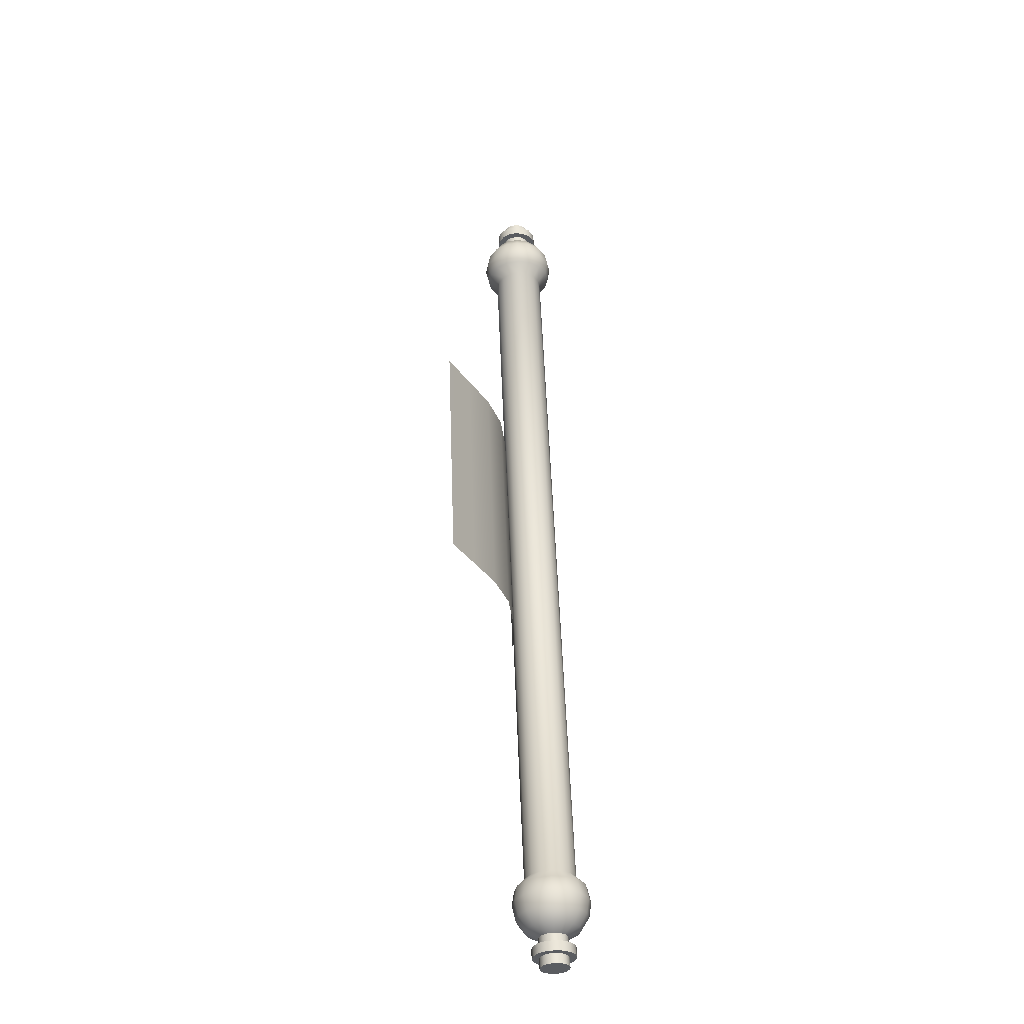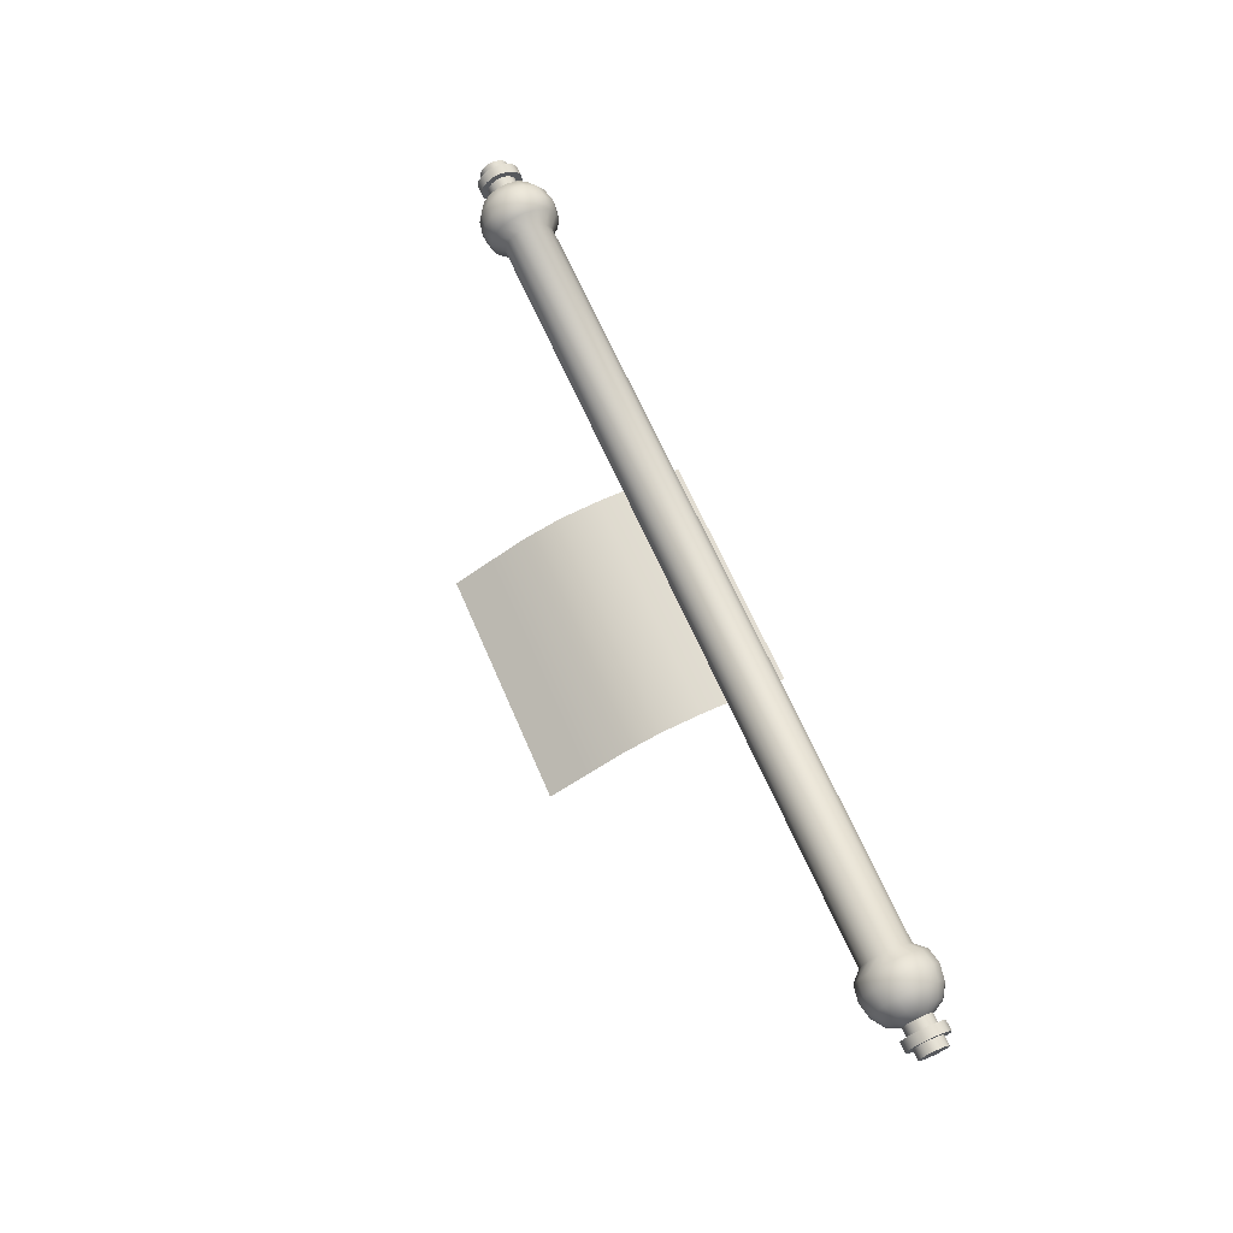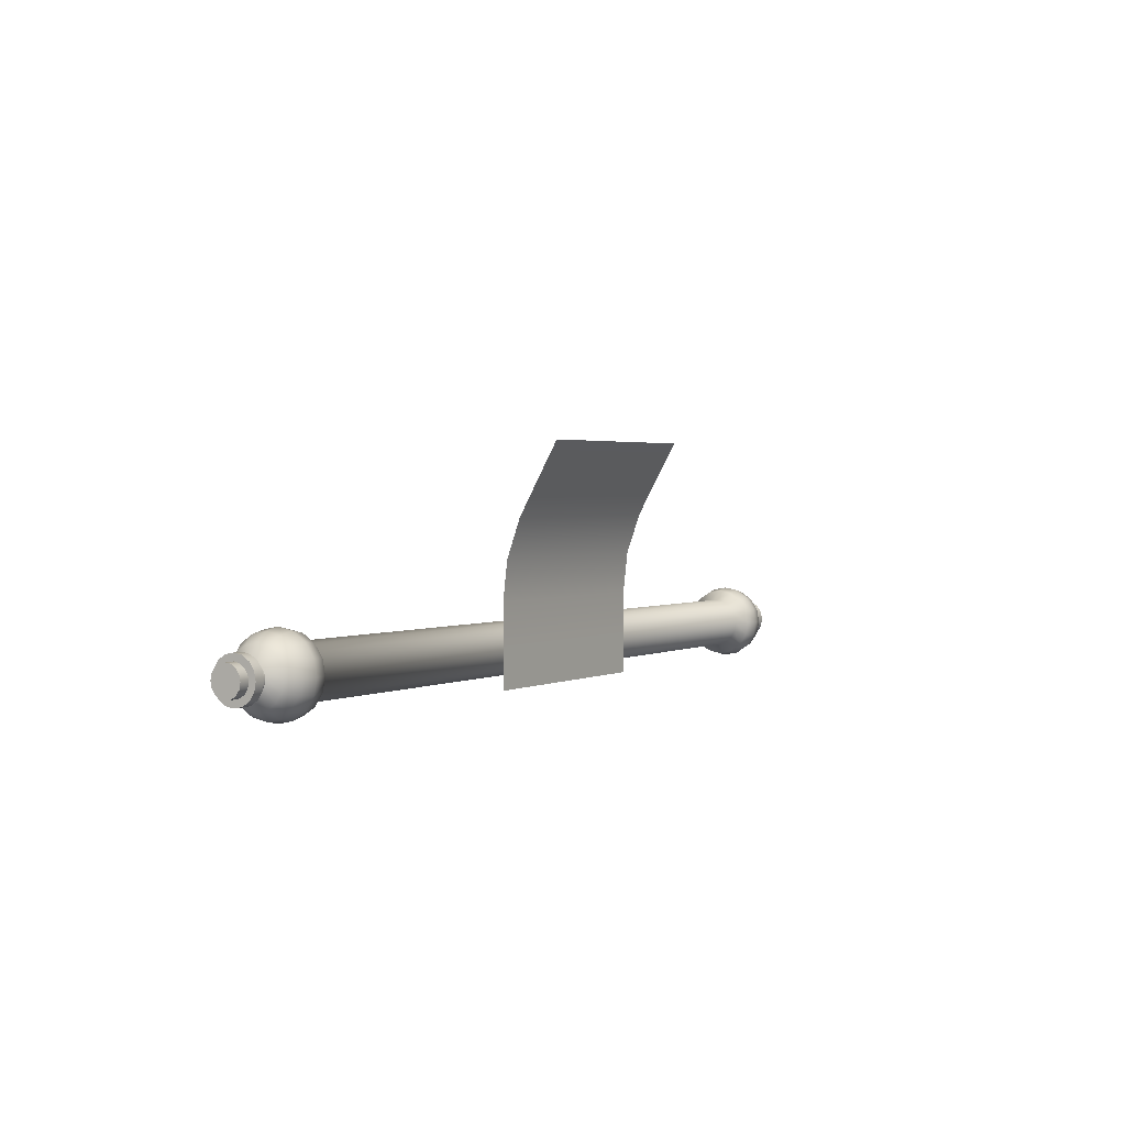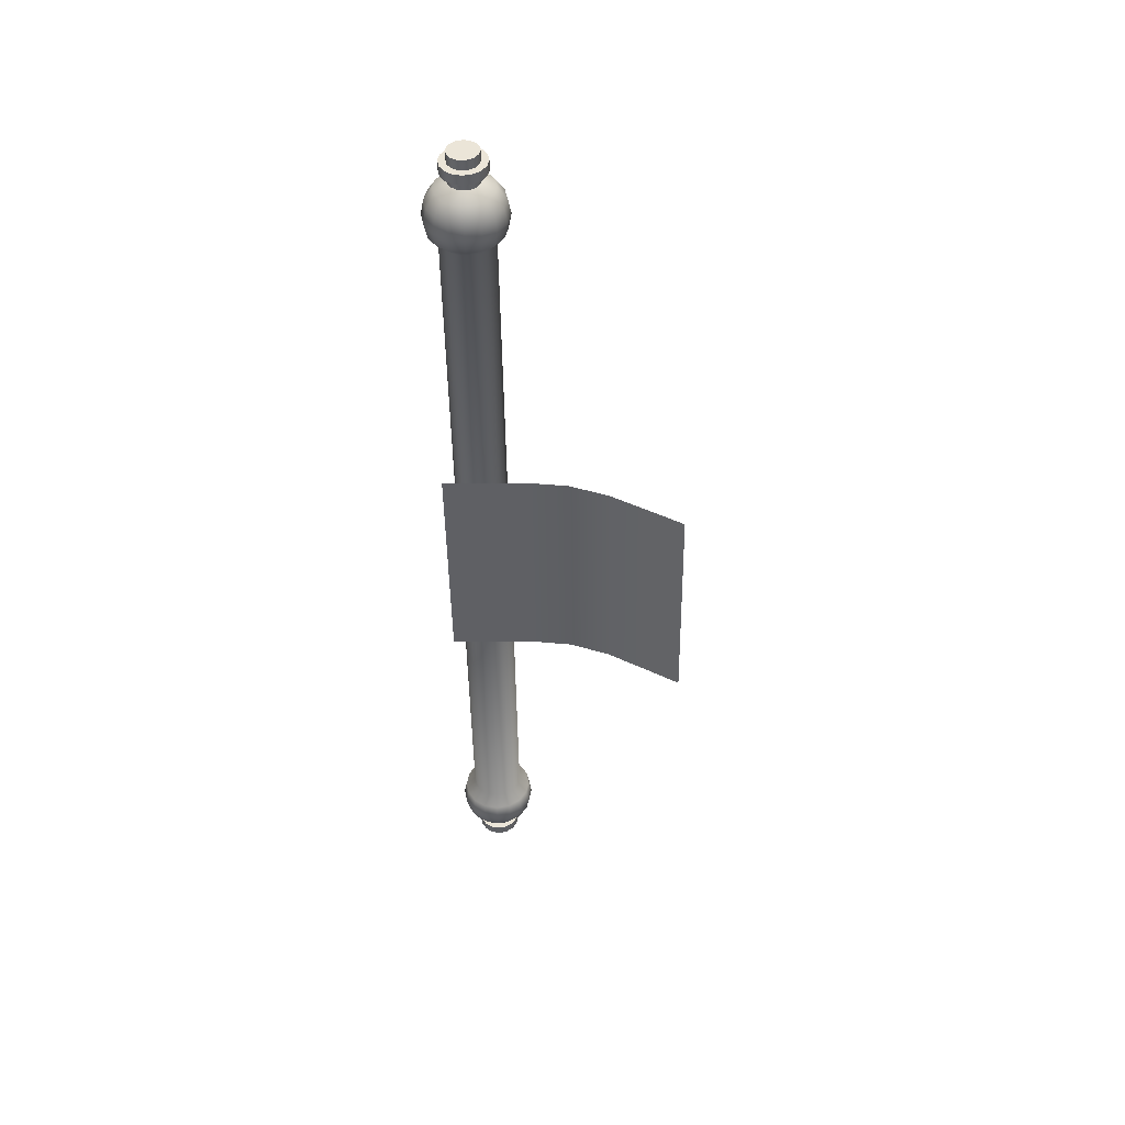
<metadata>
{"format":"obj","ext":"obj","renderer":"f3d","projection":"perspective","resolution":1024,"background":"white","views":[{"elev":55.9,"azim":-92.2,"up":"+Y"},{"elev":68.3,"azim":-114.0,"up":"+Z"},{"elev":1.8,"azim":120.4,"up":"+Y"},{"elev":-43.5,"azim":90.5,"up":"+Z"}]}
</metadata>
<code>
v  -21.13 6.167 22.56
v  -21.13 6.02 23.29
v  -21.13 5.604 23.92
v  -21.13 4.98 24.33
v  -21.13 4.245 24.48
v  -21.13 3.51 24.33
v  -21.13 2.886 23.92
v  -21.13 2.47 23.29
v  -21.13 2.323 22.56
v  -21.13 2.47 21.82
v  -21.13 2.886 21.2
v  -21.13 3.51 20.78
v  -21.13 4.245 20.64
v  -21.13 4.98 20.78
v  -21.13 5.604 21.2
v  -21.13 6.02 21.82
v  -21.93 6.325 22.56
v  -21.93 6.167 23.35
v  -21.93 5.716 24.03
v  -21.93 5.041 24.48
v  -21.93 4.245 24.64
v  -21.93 3.449 24.48
v  -21.93 2.774 24.03
v  -21.93 2.323 23.35
v  -21.93 2.165 22.56
v  -21.93 2.323 21.76
v  -21.93 2.774 21.09
v  -21.93 3.449 20.64
v  -21.93 4.245 20.48
v  -21.93 5.041 20.64
v  -21.93 5.716 21.09
v  -21.93 6.167 21.76
v  -22.72 6.167 22.56
v  -22.72 6.02 23.29
v  -22.72 5.604 23.92
v  -22.72 4.98 24.33
v  -22.72 4.245 24.48
v  -22.72 3.51 24.33
v  -22.72 2.886 23.92
v  -22.72 2.47 23.29
v  -22.72 2.323 22.56
v  -22.72 2.47 21.82
v  -22.72 2.886 21.2
v  -22.72 3.51 20.78
v  -22.72 4.245 20.64
v  -22.72 4.98 20.78
v  -22.72 5.604 21.2
v  -22.72 6.02 21.82
v  -23.4 5.716 22.56
v  -23.4 5.604 23.12
v  -23.4 5.285 23.6
v  -23.4 4.808 23.92
v  -23.4 4.245 24.03
v  -23.4 3.682 23.92
v  -23.4 3.205 23.6
v  -23.4 2.886 23.12
v  -23.4 2.774 22.56
v  -23.4 2.886 22
v  -23.4 3.205 21.52
v  -23.4 3.682 21.2
v  -23.4 4.245 21.09
v  -23.4 4.808 21.2
v  -23.4 5.285 21.52
v  -23.4 5.604 22
v  -23.75 5.041 22.56
v  -23.75 4.98 22.86
v  -23.75 4.808 23.12
v  -23.75 4.55 23.29
v  -23.75 4.245 23.35
v  -23.75 3.94 23.29
v  -23.75 3.682 23.12
v  -23.75 3.51 22.86
v  -23.75 3.449 22.56
v  -23.75 3.51 22.25
v  -23.75 3.682 22
v  -23.75 3.94 21.82
v  -23.75 4.245 21.76
v  -23.75 4.55 21.82
v  -23.75 4.808 22
v  -23.75 4.98 22.25
v  -25.35 4.245 22.56
v  -20.59 5.622 22.56
v  -20.59 5.517 23.08
v  -20.59 5.219 23.53
v  -20.59 4.772 23.83
v  -20.59 4.245 23.93
v  -20.59 3.718 23.83
v  -20.59 3.271 23.53
v  -20.59 2.973 23.08
v  -20.59 2.868 22.56
v  -20.59 2.973 22.03
v  -20.59 3.271 21.58
v  -20.59 3.718 21.29
v  -20.59 4.245 21.18
v  -20.59 4.772 21.29
v  -20.59 5.219 21.58
v  -20.59 5.517 22.03
v  0.0001 5.622 22.56
v  0.0001 5.517 23.08
v  0.0001 5.219 23.53
v  0.0001 4.772 23.83
v  0.0001 4.245 23.93
v  0.0001 3.718 23.83
v  0.0001 3.271 23.53
v  0.0001 2.973 23.08
v  0.0001 2.868 22.56
v  0.0001 2.973 22.03
v  0.0001 3.271 21.58
v  0.0001 3.718 21.29
v  0.0001 4.245 21.18
v  0.0001 4.772 21.29
v  0.0001 5.219 21.58
v  0.0001 5.517 22.03
v  -25.35 4.98 22.86
v  -25.35 5.041 22.56
v  -25.35 4.98 22.25
v  -25.35 4.808 22
v  -25.35 4.55 21.82
v  -25.35 4.245 21.76
v  -25.35 3.94 21.82
v  -25.35 3.682 22
v  -25.35 3.51 22.25
v  -25.35 3.449 22.56
v  -25.35 3.51 22.86
v  -25.35 3.682 23.12
v  -25.35 3.94 23.29
v  -25.35 4.245 23.35
v  -25.35 4.55 23.29
v  -25.35 4.808 23.12
v  -24.29 4.98 22.86
v  -24.82 4.98 22.86
v  -24.29 5.041 22.56
v  -24.82 5.041 22.56
v  -24.29 4.98 22.25
v  -24.82 4.98 22.25
v  -24.29 4.808 22
v  -24.82 4.808 22
v  -24.29 4.55 21.82
v  -24.82 4.55 21.82
v  -24.29 4.245 21.76
v  -24.82 4.245 21.76
v  -24.29 3.94 21.82
v  -24.82 3.94 21.82
v  -24.29 3.682 22
v  -24.82 3.682 22
v  -24.29 3.51 22.25
v  -24.82 3.51 22.25
v  -24.29 3.449 22.56
v  -24.82 3.449 22.56
v  -24.29 3.51 22.86
v  -24.82 3.51 22.86
v  -24.29 3.682 23.12
v  -24.82 3.682 23.12
v  -24.29 3.94 23.29
v  -24.82 3.94 23.29
v  -24.29 4.245 23.35
v  -24.82 4.245 23.35
v  -24.29 4.55 23.29
v  -24.82 4.55 23.29
v  -24.29 4.808 23.12
v  -24.82 4.808 23.12
v  -24.82 5.412 22.56
v  -24.82 5.323 23
v  -24.82 5.07 23.38
v  -24.82 4.692 23.64
v  -24.82 4.245 23.72
v  -24.82 3.799 23.64
v  -24.82 3.42 23.38
v  -24.82 3.167 23
v  -24.82 3.078 22.56
v  -24.82 3.167 22.11
v  -24.82 3.42 21.73
v  -24.82 3.799 21.48
v  -24.82 4.245 21.39
v  -24.82 4.692 21.48
v  -24.82 5.07 21.73
v  -24.82 5.323 22.11
v  -24.29 5.323 23
v  -24.29 5.412 22.56
v  -24.29 5.323 22.11
v  -24.29 5.07 21.73
v  -24.29 4.692 21.48
v  -24.29 4.245 21.39
v  -24.29 3.799 21.48
v  -24.29 3.42 21.73
v  -24.29 3.167 22.11
v  -24.29 3.078 22.56
v  -24.29 3.167 23
v  -24.29 3.42 23.38
v  -24.29 3.799 23.64
v  -24.29 4.245 23.72
v  -24.29 4.692 23.64
v  -24.29 5.07 23.38
v  21.13 6.167 22.56
v  21.93 6.325 22.56
v  21.93 6.167 23.35
v  21.13 6.02 23.29
v  21.93 5.716 24.03
v  21.13 5.604 23.92
v  21.93 5.041 24.48
v  21.13 4.98 24.33
v  21.93 4.245 24.64
v  21.13 4.245 24.48
v  21.93 3.449 24.48
v  21.13 3.51 24.33
v  21.93 2.774 24.03
v  21.13 2.886 23.92
v  21.93 2.323 23.35
v  21.13 2.47 23.29
v  21.93 2.165 22.56
v  21.13 2.323 22.56
v  21.93 2.323 21.76
v  21.13 2.47 21.82
v  21.93 2.774 21.09
v  21.13 2.886 21.2
v  21.93 3.449 20.64
v  21.13 3.51 20.78
v  21.93 4.245 20.48
v  21.13 4.245 20.64
v  21.93 5.041 20.64
v  21.13 4.98 20.78
v  21.93 5.716 21.09
v  21.13 5.604 21.2
v  21.93 6.167 21.76
v  21.13 6.02 21.82
v  22.72 6.167 22.56
v  22.72 6.02 23.29
v  22.72 5.604 23.92
v  22.72 4.98 24.33
v  22.72 4.245 24.48
v  22.72 3.51 24.33
v  22.72 2.886 23.92
v  22.72 2.47 23.29
v  22.72 2.323 22.56
v  22.72 2.47 21.82
v  22.72 2.886 21.2
v  22.72 3.51 20.78
v  22.72 4.245 20.64
v  22.72 4.98 20.78
v  22.72 5.604 21.2
v  22.72 6.02 21.82
v  23.4 5.716 22.56
v  23.4 5.604 23.12
v  23.4 5.285 23.6
v  23.4 4.808 23.92
v  23.4 4.245 24.03
v  23.4 3.682 23.92
v  23.4 3.205 23.6
v  23.4 2.886 23.12
v  23.4 2.774 22.56
v  23.4 2.886 22
v  23.4 3.205 21.52
v  23.4 3.682 21.2
v  23.4 4.245 21.09
v  23.4 4.808 21.2
v  23.4 5.285 21.52
v  23.4 5.604 22
v  23.75 5.041 22.56
v  23.75 4.98 22.86
v  23.75 4.808 23.12
v  23.75 4.55 23.29
v  23.75 4.245 23.35
v  23.75 3.94 23.29
v  23.75 3.682 23.12
v  23.75 3.51 22.86
v  23.75 3.449 22.56
v  23.75 3.51 22.25
v  23.75 3.682 22
v  23.75 3.94 21.82
v  23.75 4.245 21.76
v  23.75 4.55 21.82
v  23.75 4.808 22
v  23.75 4.98 22.25
v  25.35 4.245 22.56
v  25.35 4.808 23.12
v  25.35 4.98 22.86
v  25.35 5.041 22.56
v  25.35 4.245 23.35
v  25.35 4.55 23.29
v  25.35 3.682 23.12
v  25.35 3.94 23.29
v  25.35 3.449 22.56
v  25.35 3.51 22.86
v  25.35 3.682 22
v  25.35 3.51 22.25
v  25.35 4.245 21.76
v  25.35 3.94 21.82
v  25.35 4.808 22
v  25.35 4.55 21.82
v  25.35 4.98 22.25
v  20.59 5.517 23.08
v  20.59 5.622 22.56
v  20.59 5.219 23.53
v  20.59 4.772 23.83
v  20.59 4.245 23.93
v  20.59 3.718 23.83
v  20.59 3.271 23.53
v  20.59 2.973 23.08
v  20.59 2.868 22.56
v  20.59 2.973 22.03
v  20.59 3.271 21.58
v  20.59 3.718 21.29
v  20.59 4.245 21.18
v  20.59 4.772 21.29
v  20.59 5.219 21.58
v  20.59 5.517 22.03
v  24.29 5.412 22.56
v  24.82 5.412 22.56
v  24.82 5.323 23
v  24.29 5.323 23
v  24.29 5.323 22.11
v  24.82 5.323 22.11
v  24.29 5.07 21.73
v  24.82 5.07 21.73
v  24.29 4.692 21.48
v  24.82 4.692 21.48
v  24.29 4.245 21.39
v  24.82 4.245 21.39
v  24.29 3.799 21.48
v  24.82 3.799 21.48
v  24.29 3.42 21.73
v  24.82 3.42 21.73
v  24.29 3.167 22.11
v  24.82 3.167 22.11
v  24.29 3.078 22.56
v  24.82 3.078 22.56
v  24.29 3.167 23
v  24.82 3.167 23
v  24.29 3.42 23.38
v  24.82 3.42 23.38
v  24.29 3.799 23.64
v  24.82 3.799 23.64
v  24.29 4.245 23.72
v  24.82 4.245 23.72
v  24.29 4.692 23.64
v  24.82 4.692 23.64
v  24.29 5.07 23.38
v  24.82 5.07 23.38
v  24.82 5.041 22.56
v  24.82 4.98 22.86
v  24.29 4.98 22.86
v  24.29 5.041 22.56
v  24.82 4.98 22.25
v  24.29 4.98 22.25
v  24.82 4.808 22
v  24.29 4.808 22
v  24.82 4.55 21.82
v  24.29 4.55 21.82
v  24.82 4.245 21.76
v  24.29 4.245 21.76
v  24.82 3.94 21.82
v  24.29 3.94 21.82
v  24.82 3.682 22
v  24.29 3.682 22
v  24.82 3.51 22.25
v  24.29 3.51 22.25
v  24.82 3.449 22.56
v  24.29 3.449 22.56
v  24.82 3.51 22.86
v  24.29 3.51 22.86
v  24.82 3.682 23.12
v  24.29 3.682 23.12
v  24.82 3.94 23.29
v  24.29 3.94 23.29
v  24.82 4.245 23.35
v  24.29 4.245 23.35
v  24.82 4.55 23.29
v  24.29 4.55 23.29
v  24.82 4.808 23.12
v  24.29 4.808 23.12
v  -6.215 2.325 21.16
v  6.113 2.325 21.16
v  -6.215 4.505 21.16
v  6.113 4.505 21.16
v  -6.215 6.684 21.16
v  6.113 6.684 21.16
v  -6.21 8.869 20.91
v  6.118 8.82 20.92
v  -6.198 10.94 20.17
v  6.13 10.85 20.2
v  -6.179 12.85 19.11
v  6.149 12.74 19.14
v  -6.16 14.75 18.04
v  6.167 14.64 18.07
g Teclado2
f 1 17 18 2
f 2 18 19 3
f 3 19 20 4
f 4 20 21 5
f 5 21 22 6
f 6 22 23 7
f 7 23 24 8
f 8 24 25 9
f 9 25 26 10
f 10 26 27 11
f 11 27 28 12
f 12 28 29 13
f 13 29 30 14
f 14 30 31 15
f 15 31 32 16
f 16 32 17 1
f 17 33 34 18
f 18 34 35 19
f 19 35 36 20
f 20 36 37 21
f 21 37 38 22
f 22 38 39 23
f 23 39 40 24
f 24 40 41 25
f 25 41 42 26
f 26 42 43 27
f 27 43 44 28
f 28 44 45 29
f 29 45 46 30
f 30 46 47 31
f 31 47 48 32
f 32 48 33 17
f 33 49 50 34
f 34 50 51 35
f 35 51 52 36
f 36 52 53 37
f 37 53 54 38
f 38 54 55 39
f 39 55 56 40
f 40 56 57 41
f 41 57 58 42
f 42 58 59 43
f 43 59 60 44
f 44 60 61 45
f 45 61 62 46
f 46 62 63 47
f 47 63 64 48
f 48 64 49 33
f 49 65 66 50
f 50 66 67 51
f 51 67 68 52
f 52 68 69 53
f 53 69 70 54
f 54 70 71 55
f 55 71 72 56
f 56 72 73 57
f 57 73 74 58
f 58 74 75 59
f 59 75 76 60
f 60 76 77 61
f 61 77 78 62
f 62 78 79 63
f 63 79 80 64
f 64 80 65 49
f 81 129 114 115
f 81 127 128 129
f 81 125 126 127
f 81 123 124 125
f 81 121 122 123
f 81 119 120 121
f 81 117 118 119
f 81 115 116 117
f 1 2 83 82
f 2 3 84 83
f 3 4 85 84
f 4 5 86 85
f 5 6 87 86
f 6 7 88 87
f 7 8 89 88
f 8 9 90 89
f 9 10 91 90
f 10 11 92 91
f 11 12 93 92
f 12 13 94 93
f 13 14 95 94
f 14 15 96 95
f 15 16 97 96
f 16 1 82 97
f 82 83 99 98
f 83 84 100 99
f 84 85 101 100
f 85 86 102 101
f 86 87 103 102
f 87 88 104 103
f 88 89 105 104
f 89 90 106 105
f 90 91 107 106
f 91 92 108 107
f 92 93 109 108
f 93 94 110 109
f 94 95 111 110
f 95 96 112 111
f 96 97 113 112
f 97 82 98 113
f 179 162 163 178
f 180 177 162 179
f 181 176 177 180
f 182 175 176 181
f 183 174 175 182
f 184 173 174 183
f 185 172 173 184
f 186 171 172 185
f 187 170 171 186
f 188 169 170 187
f 189 168 169 188
f 190 167 168 189
f 191 166 167 190
f 192 165 166 191
f 193 164 165 192
f 178 163 164 193
f 133 115 114 131
f 130 66 65 132
f 135 116 115 133
f 132 65 80 134
f 137 117 116 135
f 134 80 79 136
f 139 118 117 137
f 136 79 78 138
f 141 119 118 139
f 138 78 77 140
f 143 120 119 141
f 140 77 76 142
f 145 121 120 143
f 142 76 75 144
f 147 122 121 145
f 144 75 74 146
f 149 123 122 147
f 146 74 73 148
f 151 124 123 149
f 148 73 72 150
f 153 125 124 151
f 150 72 71 152
f 155 126 125 153
f 152 71 70 154
f 157 127 126 155
f 154 70 69 156
f 159 128 127 157
f 156 69 68 158
f 161 129 128 159
f 158 68 67 160
f 131 114 129 161
f 160 67 66 130
f 133 131 163 162
f 131 161 164 163
f 161 159 165 164
f 159 157 166 165
f 157 155 167 166
f 155 153 168 167
f 153 151 169 168
f 151 149 170 169
f 149 147 171 170
f 147 145 172 171
f 145 143 173 172
f 143 141 174 173
f 141 139 175 174
f 139 137 176 175
f 137 135 177 176
f 135 133 162 177
f 130 132 179 178
f 132 134 180 179
f 134 136 181 180
f 136 138 182 181
f 138 140 183 182
f 140 142 184 183
f 142 144 185 184
f 144 146 186 185
f 146 148 187 186
f 148 150 188 187
f 150 152 189 188
f 152 154 190 189
f 154 156 191 190
f 156 158 192 191
f 158 160 193 192
f 160 130 178 193
f 194 197 196 195
f 197 199 198 196
f 199 201 200 198
f 201 203 202 200
f 203 205 204 202
f 205 207 206 204
f 207 209 208 206
f 209 211 210 208
f 211 213 212 210
f 213 215 214 212
f 215 217 216 214
f 217 219 218 216
f 219 221 220 218
f 221 223 222 220
f 223 225 224 222
f 225 194 195 224
f 195 196 227 226
f 196 198 228 227
f 198 200 229 228
f 200 202 230 229
f 202 204 231 230
f 204 206 232 231
f 206 208 233 232
f 208 210 234 233
f 210 212 235 234
f 212 214 236 235
f 214 216 237 236
f 216 218 238 237
f 218 220 239 238
f 220 222 240 239
f 222 224 241 240
f 224 195 226 241
f 226 227 243 242
f 227 228 244 243
f 228 229 245 244
f 229 230 246 245
f 230 231 247 246
f 231 232 248 247
f 232 233 249 248
f 233 234 250 249
f 234 235 251 250
f 235 236 252 251
f 236 237 253 252
f 237 238 254 253
f 238 239 255 254
f 239 240 256 255
f 240 241 257 256
f 241 226 242 257
f 242 243 259 258
f 243 244 260 259
f 244 245 261 260
f 245 246 262 261
f 246 247 263 262
f 247 248 264 263
f 248 249 265 264
f 249 250 266 265
f 250 251 267 266
f 251 252 268 267
f 252 253 269 268
f 253 254 270 269
f 254 255 271 270
f 255 256 272 271
f 256 257 273 272
f 257 242 258 273
f 274 277 276 275
f 274 275 279 278
f 274 278 281 280
f 274 280 283 282
f 274 282 285 284
f 274 284 287 286
f 274 286 289 288
f 274 288 290 277
f 194 292 291 197
f 197 291 293 199
f 199 293 294 201
f 201 294 295 203
f 203 295 296 205
f 205 296 297 207
f 207 297 298 209
f 209 298 299 211
f 211 299 300 213
f 213 300 301 215
f 215 301 302 217
f 217 302 303 219
f 219 303 304 221
f 221 304 305 223
f 223 305 306 225
f 225 306 292 194
f 292 98 99 291
f 291 99 100 293
f 293 100 101 294
f 294 101 102 295
f 295 102 103 296
f 296 103 104 297
f 297 104 105 298
f 298 105 106 299
f 299 106 107 300
f 300 107 108 301
f 301 108 109 302
f 302 109 110 303
f 303 110 111 304
f 304 111 112 305
f 305 112 113 306
f 306 113 98 292
f 307 310 309 308
f 311 307 308 312
f 313 311 312 314
f 315 313 314 316
f 317 315 316 318
f 319 317 318 320
f 321 319 320 322
f 323 321 322 324
f 325 323 324 326
f 327 325 326 328
f 329 327 328 330
f 331 329 330 332
f 333 331 332 334
f 335 333 334 336
f 337 335 336 338
f 310 337 338 309
f 339 340 276 277
f 341 342 258 259
f 343 339 277 290
f 342 344 273 258
f 345 343 290 288
f 344 346 272 273
f 347 345 288 289
f 346 348 271 272
f 349 347 289 286
f 348 350 270 271
f 351 349 286 287
f 350 352 269 270
f 353 351 287 284
f 352 354 268 269
f 355 353 284 285
f 354 356 267 268
f 357 355 285 282
f 356 358 266 267
f 359 357 282 283
f 358 360 265 266
f 361 359 283 280
f 360 362 264 265
f 363 361 280 281
f 362 364 263 264
f 365 363 281 278
f 364 366 262 263
f 367 365 278 279
f 366 368 261 262
f 369 367 279 275
f 368 370 260 261
f 340 369 275 276
f 370 341 259 260
f 339 308 309 340
f 340 309 338 369
f 369 338 336 367
f 367 336 334 365
f 365 334 332 363
f 363 332 330 361
f 361 330 328 359
f 359 328 326 357
f 357 326 324 355
f 355 324 322 353
f 353 322 320 351
f 351 320 318 349
f 349 318 316 347
f 347 316 314 345
f 345 314 312 343
f 343 312 308 339
f 341 310 307 342
f 342 307 311 344
f 344 311 313 346
f 346 313 315 348
f 348 315 317 350
f 350 317 319 352
f 352 319 321 354
f 354 321 323 356
f 356 323 325 358
f 358 325 327 360
f 360 327 329 362
f 362 329 331 364
f 364 331 333 366
f 366 333 335 368
f 368 335 337 370
f 370 337 310 341
f 373 371 372 374
f 375 373 374 376
f 377 375 376 378
f 379 377 378 380
f 381 379 380 382
f 383 381 382 384

</code>
